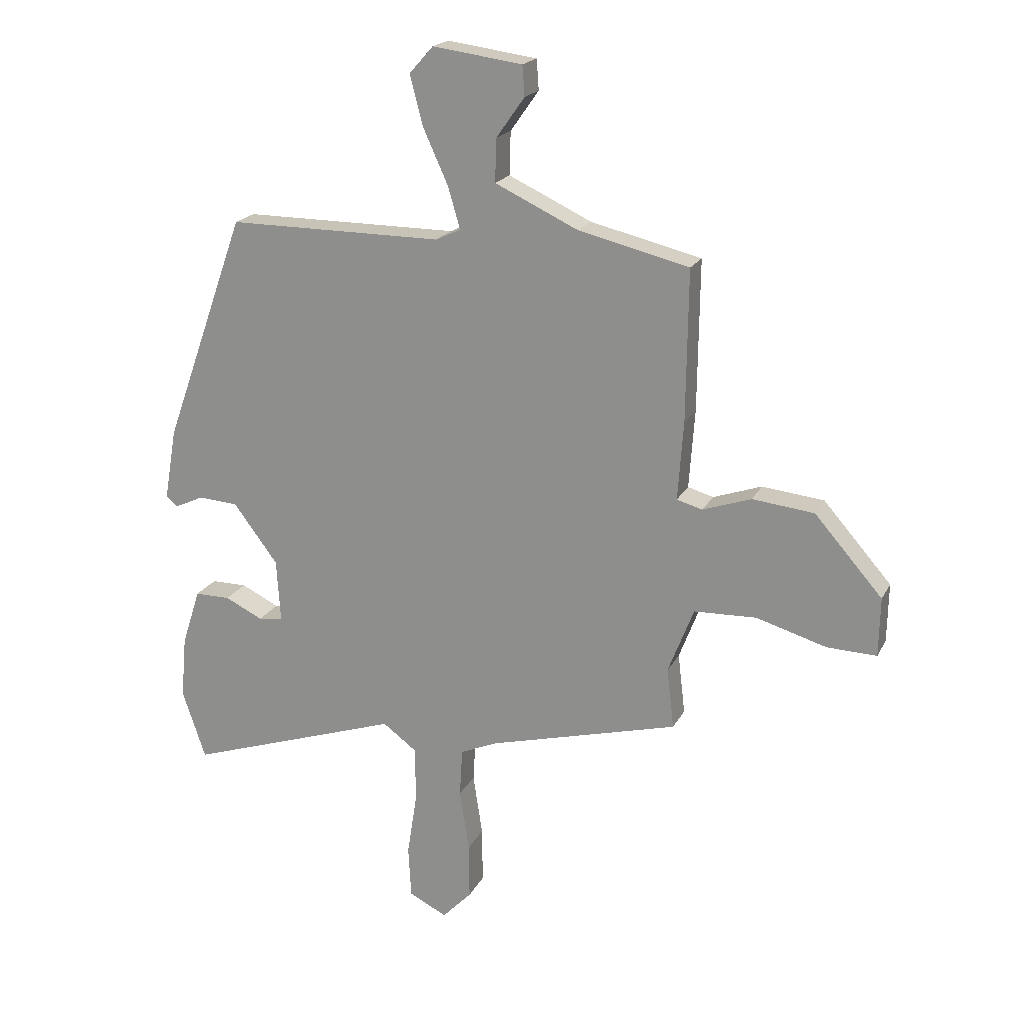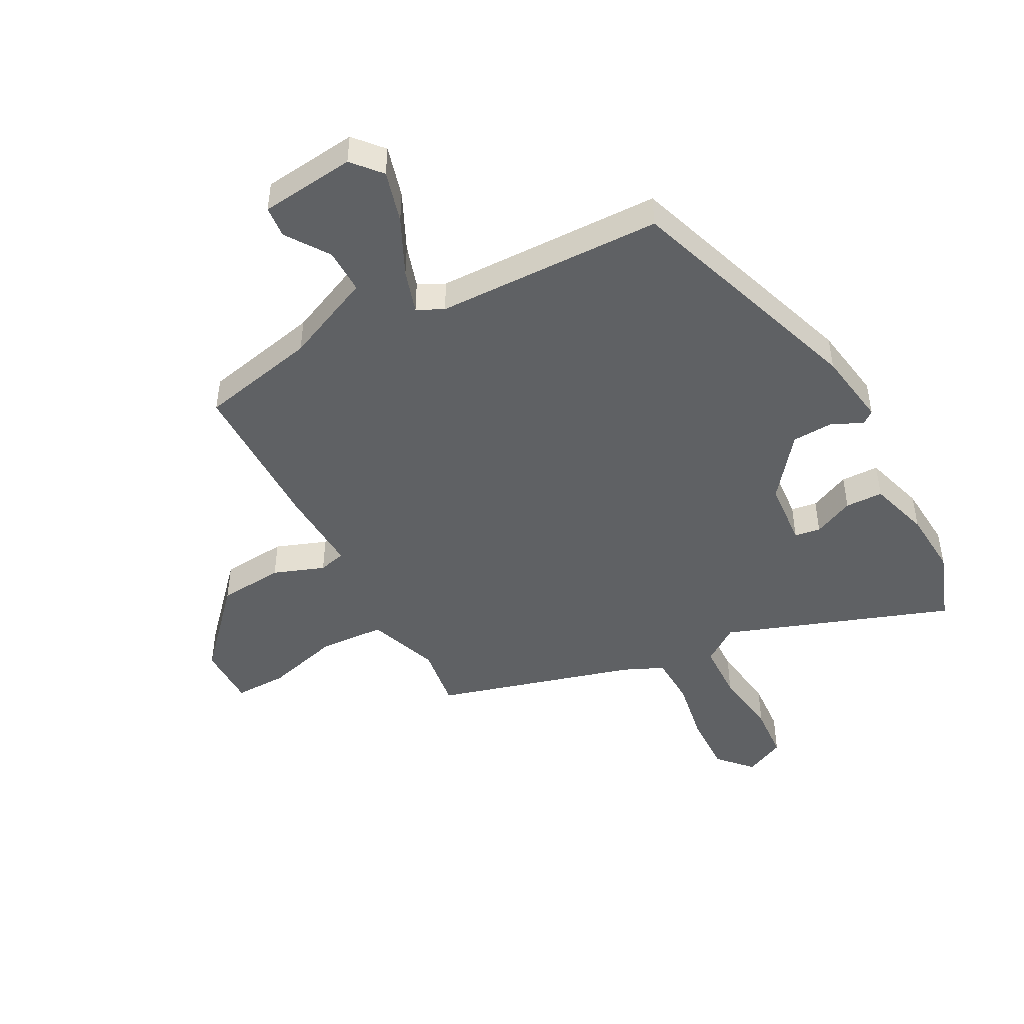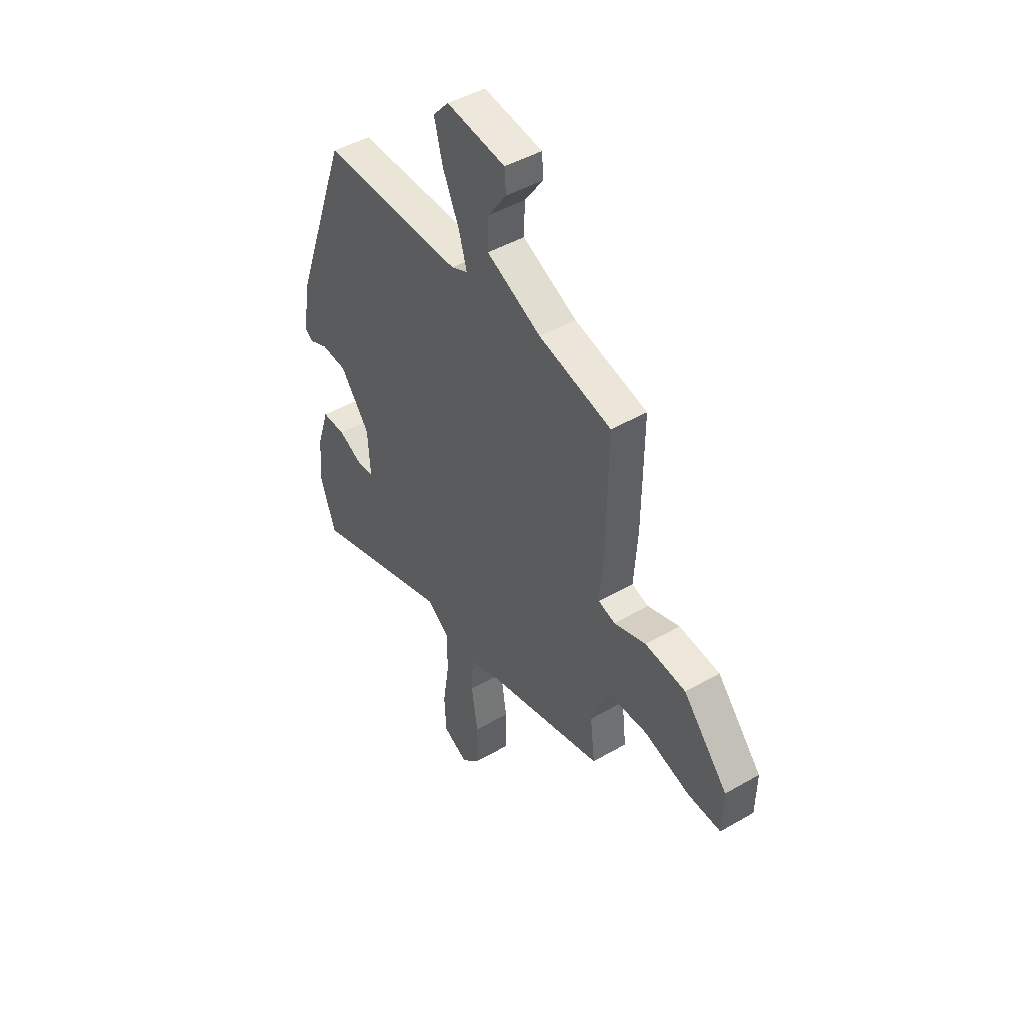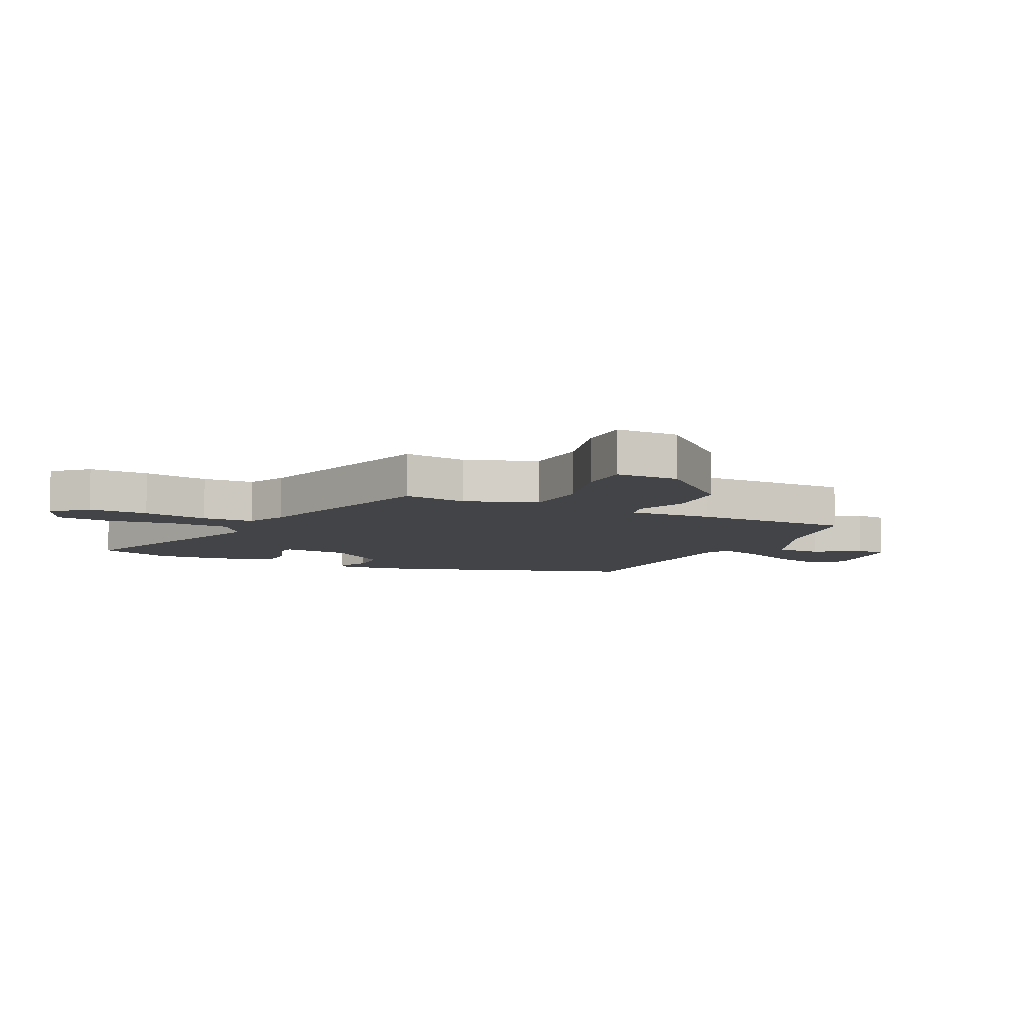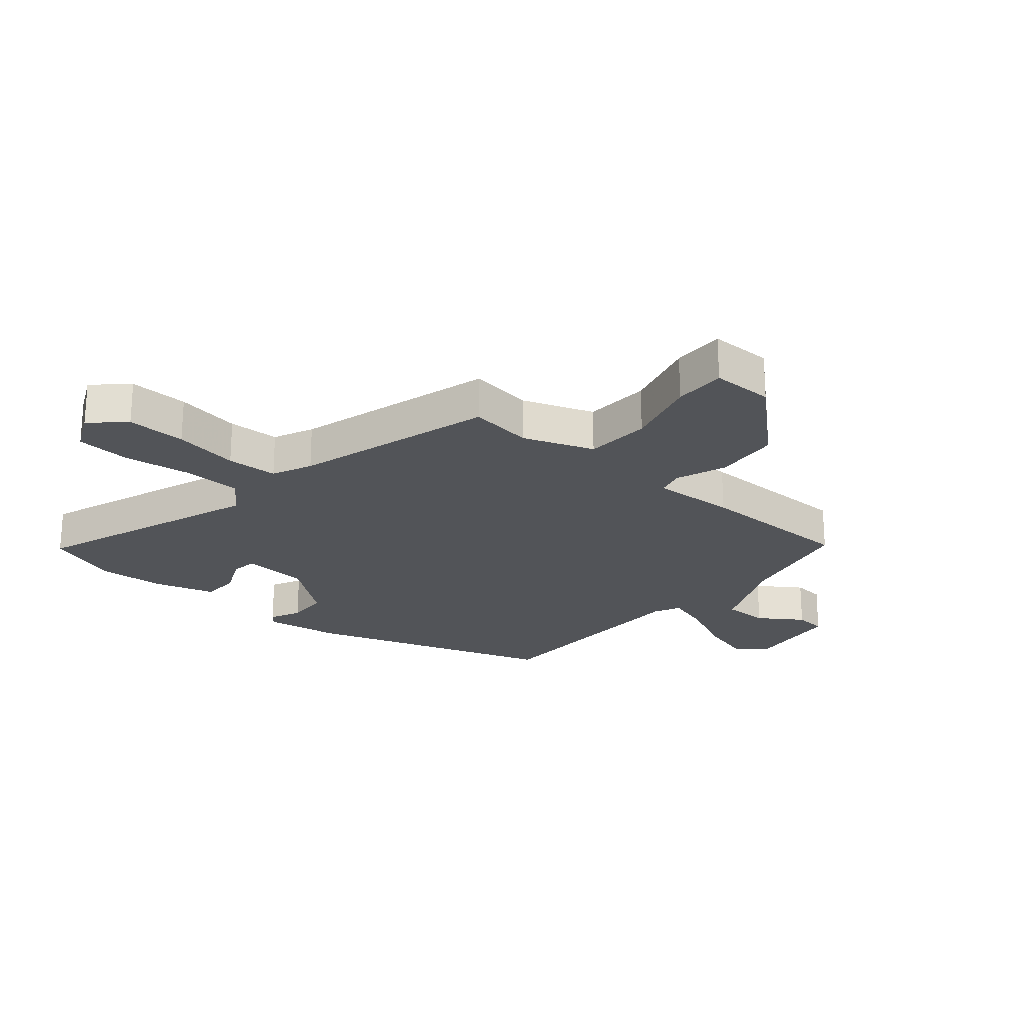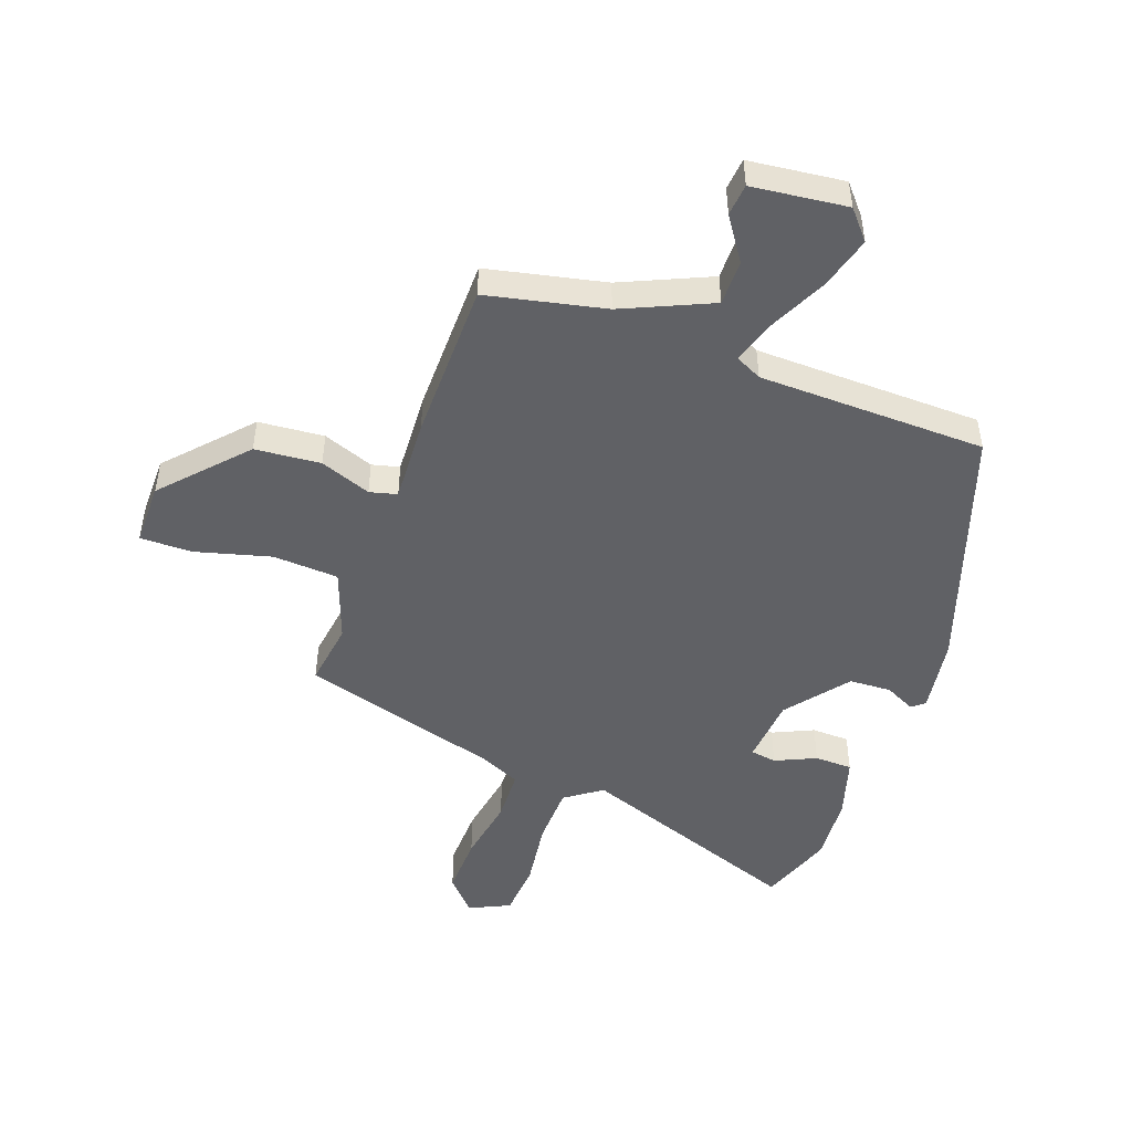
<metadata>
{"format":"obj","ext":"obj","renderer":"f3d","projection":"perspective","resolution":1024,"background":"white","views":[{"elev":19.7,"azim":-159.6,"up":"+Z"},{"elev":-46.6,"azim":27.0,"up":"+Y"},{"elev":45.7,"azim":-123.7,"up":"+Z"},{"elev":-7.8,"azim":-117.0,"up":"+Y"},{"elev":-23.2,"azim":-131.5,"up":"+Y"},{"elev":-48.8,"azim":-21.1,"up":"+Y"}]}
</metadata>
<code>
v -0.48 0.07 -0.371
v -0.467 0.07 -0.262
v -0.513 0.07 -0.143
v -0.625 0.07 -0.139
v -0.751 0.07 -0.176
v -0.84 0.07 -0.179
v -0.842 0.07 -0.073
v -0.72 0.07 0.066
v -0.609 0.07 0.078
v -0.522 0.07 0.048
v -0.476 0.07 0.061
v -0.486 0.07 0.203
v -0.489 0.07 0.473
v -0.29 0.07 0.521
v -0.141 0.07 0.591
v -0.143 0.07 0.668
v -0.194 0.07 0.74
v -0.19 0.07 0.794
v -0.029 0.07 0.816
v 0.014 0.07 0.768
v -0.009 0.07 0.679
v -0.054 0.07 0.58
v -0.076 0.07 0.505
v -0.031 0.07 0.484
v 0.355 0.07 0.485
v 0.503 0.07 0.073
v 0.525 0.07 -0.055
v 0.504 0.07 -0.073
v 0.452 0.07 -0.049
v 0.381 0.07 -0.054
v 0.301 0.07 -0.16
v 0.294 0.07 -0.273
v 0.338 0.07 -0.279
v 0.406 0.07 -0.246
v 0.47 0.07 -0.246
v 0.503 0.07 -0.349
v 0.513 0.07 -0.461
v 0.471 0.07 -0.586
v 0.085 0.07 -0.457
v 0.024 0.07 -0.502
v 0.023 0.07 -0.601
v 0.041 0.07 -0.716
v 0.036 0.07 -0.809
v -0.032 0.07 -0.843
v -0.085 0.07 -0.788
v -0.084 0.07 -0.687
v -0.067 0.07 -0.576
v -0.072 0.07 -0.489
v -0.14 0.07 -0.46
v -0.48 0 -0.371
v -0.467 0 -0.262
v -0.513 0 -0.143
v -0.625 0 -0.139
v -0.751 0 -0.176
v -0.84 0 -0.179
v -0.842 0 -0.073
v -0.72 0 0.066
v -0.609 0 0.078
v -0.522 0 0.048
v -0.476 0 0.061
v -0.486 0 0.203
v -0.489 0 0.473
v -0.29 0 0.521
v -0.141 0 0.591
v -0.143 0 0.668
v -0.194 0 0.74
v -0.19 0 0.794
v -0.029 0 0.816
v 0.014 0 0.768
v -0.009 0 0.679
v -0.054 0 0.58
v -0.076 0 0.505
v -0.031 0 0.484
v 0.355 0 0.485
v 0.503 0 0.073
v 0.525 0 -0.055
v 0.504 0 -0.073
v 0.452 0 -0.049
v 0.381 0 -0.054
v 0.301 0 -0.16
v 0.294 0 -0.273
v 0.338 0 -0.279
v 0.406 0 -0.246
v 0.47 0 -0.246
v 0.503 0 -0.349
v 0.513 0 -0.461
v 0.471 0 -0.586
v 0.085 0 -0.457
v 0.024 0 -0.502
v 0.023 0 -0.601
v 0.041 0 -0.716
v 0.036 0 -0.809
v -0.032 0 -0.843
v -0.085 0 -0.788
v -0.084 0 -0.687
v -0.067 0 -0.576
v -0.072 0 -0.489
v -0.14 0 -0.46
f 44 45 46 47
f 44 47 48
f 41 42 43 44
f 40 41 44 48
f 39 40 48 49
f 37 38 39
f 36 37 39
f 33 34 35 36
f 32 33 36 39
f 31 32 39 49
f 26 27 28 29
f 24 25 26 29
f 23 24 29 30
f 19 20 21 22
f 19 22 23
f 16 17 18 19
f 15 16 19 23
f 14 15 23
f 11 12 13 14
f 11 14 23 30
f 7 8 9 10
f 4 5 6 7
f 3 4 7 10
f 2 3 10 11
f 49 1 2
f 30 31 49
f 2 11 30 49
f 96 95 94 93
f 97 96 93
f 93 92 91 90
f 97 93 90 89
f 98 97 89 88
f 88 87 86
f 88 86 85
f 85 84 83 82
f 88 85 82 81
f 98 88 81 80
f 78 77 76 75
f 78 75 74 73
f 79 78 73 72
f 71 70 69 68
f 72 71 68
f 68 67 66 65
f 72 68 65 64
f 72 64 63
f 63 62 61 60
f 79 72 63 60
f 59 58 57 56
f 56 55 54 53
f 59 56 53 52
f 60 59 52 51
f 51 50 98
f 98 80 79
f 98 79 60 51
f 1 50 51 2
f 2 51 52 3
f 3 52 53 4
f 4 53 54 5
f 5 54 55 6
f 6 55 56 7
f 7 56 57 8
f 8 57 58 9
f 9 58 59 10
f 10 59 60 11
f 11 60 61 12
f 12 61 62 13
f 13 62 63 14
f 14 63 64 15
f 15 64 65 16
f 16 65 66 17
f 17 66 67 18
f 18 67 68 19
f 19 68 69 20
f 20 69 70 21
f 21 70 71 22
f 22 71 72 23
f 23 72 73 24
f 24 73 74 25
f 25 74 75 26
f 26 75 76 27
f 27 76 77 28
f 28 77 78 29
f 29 78 79 30
f 30 79 80 31
f 31 80 81 32
f 32 81 82 33
f 33 82 83 34
f 34 83 84 35
f 35 84 85 36
f 36 85 86 37
f 37 86 87 38
f 38 87 88 39
f 39 88 89 40
f 40 89 90 41
f 41 90 91 42
f 42 91 92 43
f 43 92 93 44
f 44 93 94 45
f 45 94 95 46
f 46 95 96 47
f 47 96 97 48
f 48 97 98 49
f 49 98 50 1

</code>
